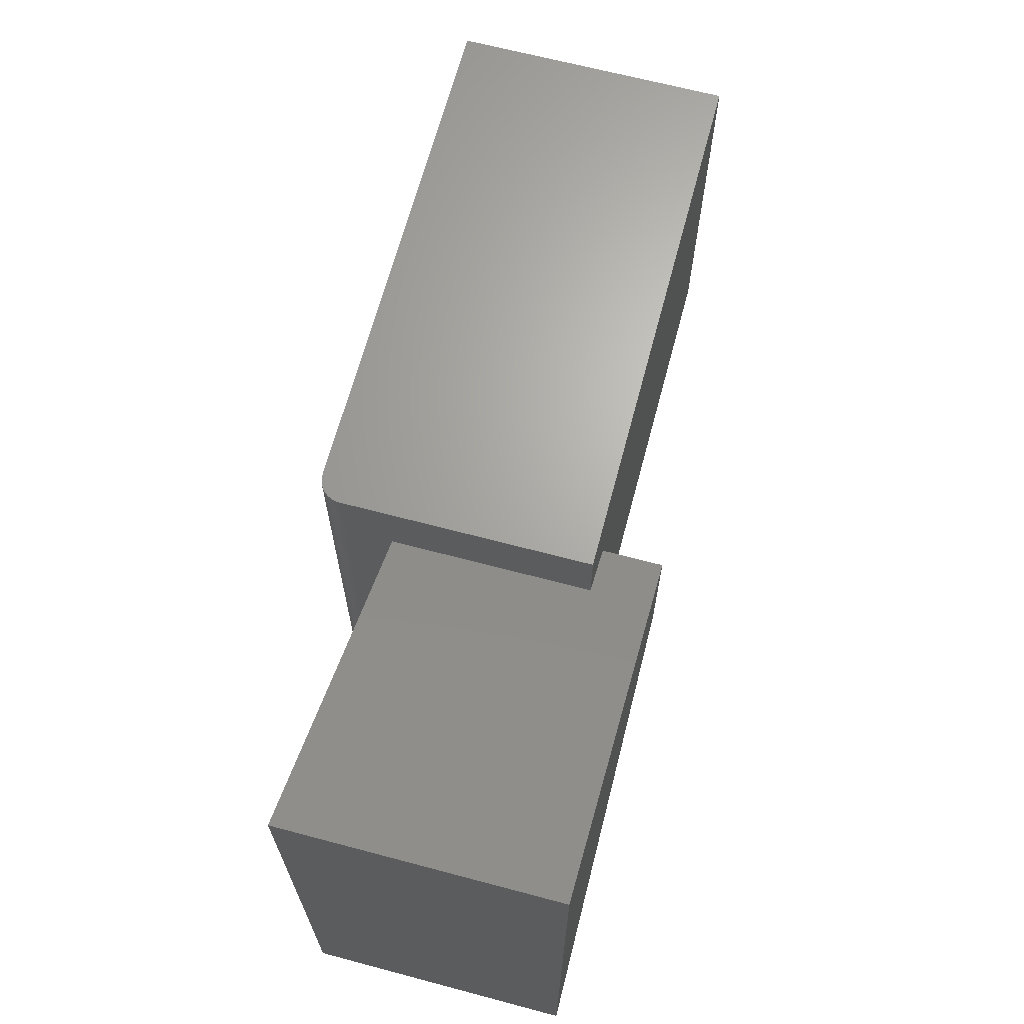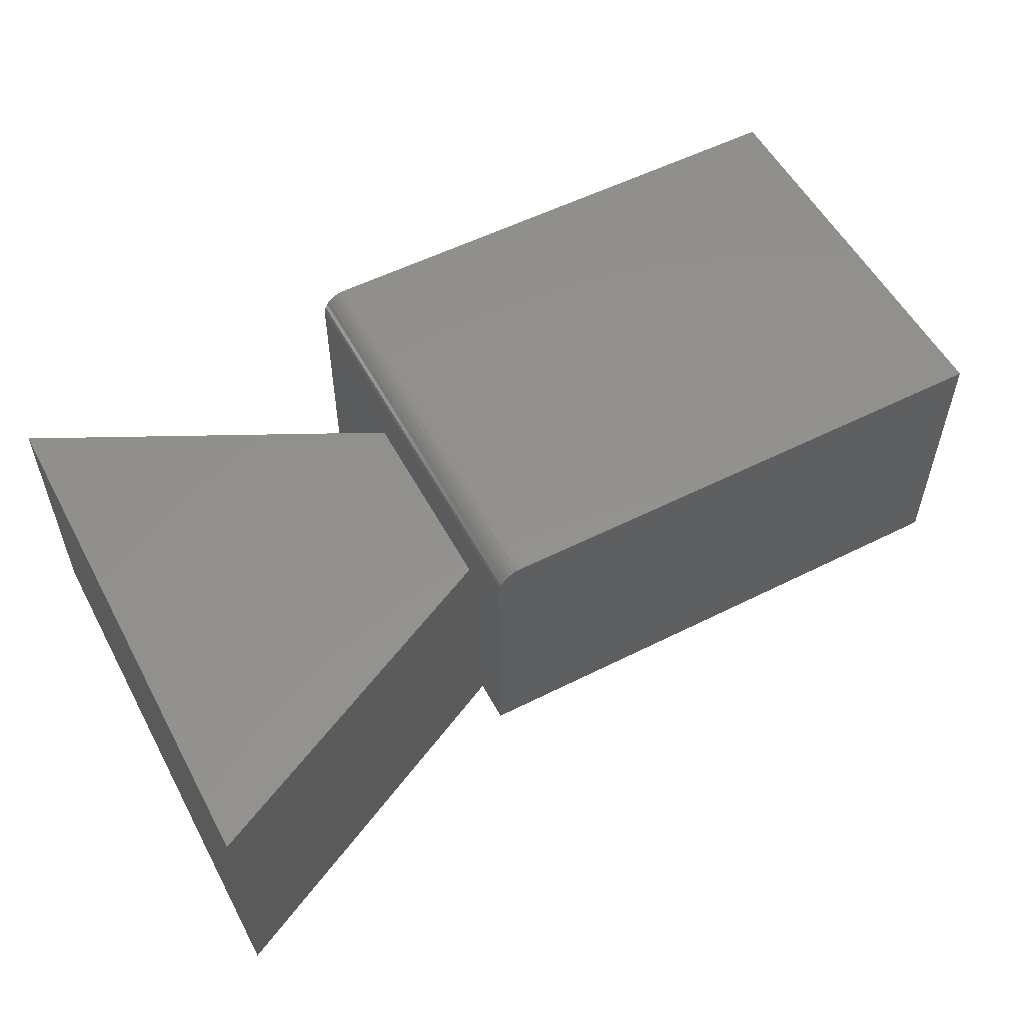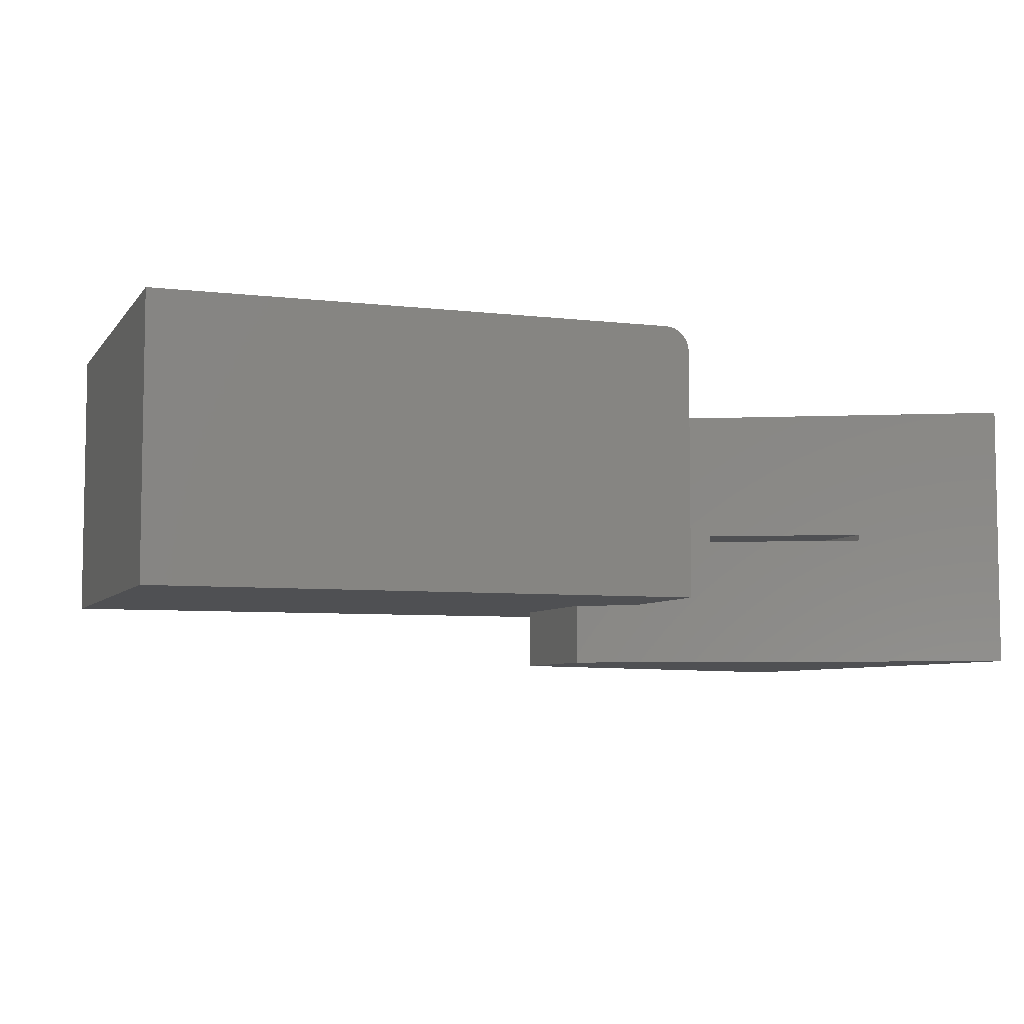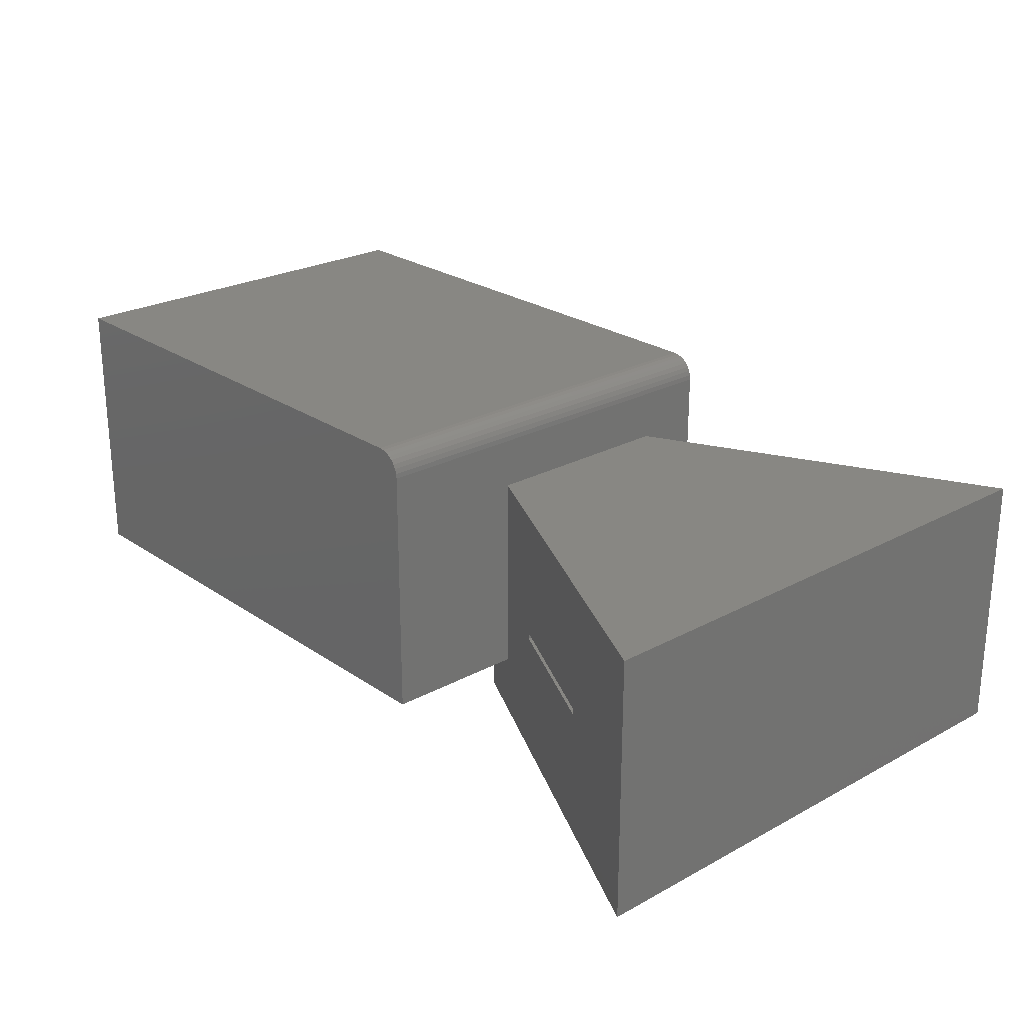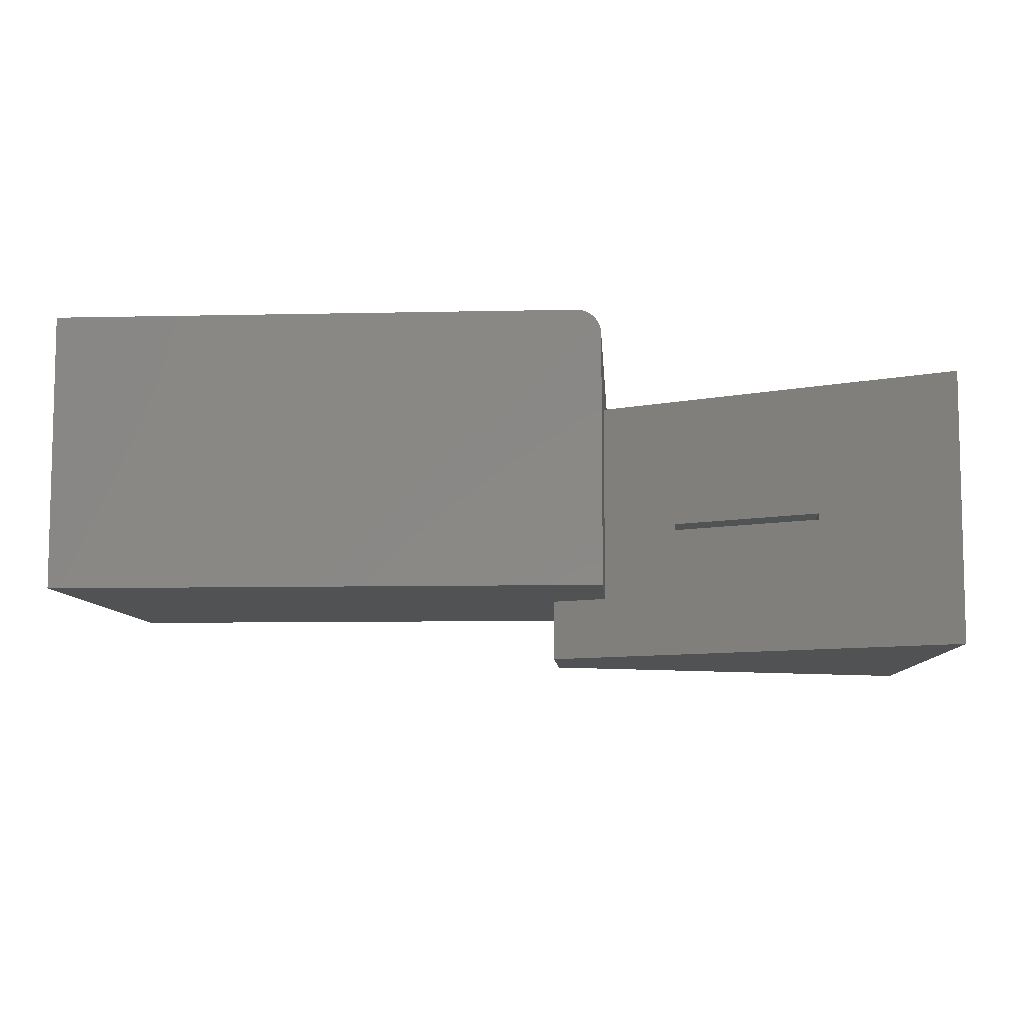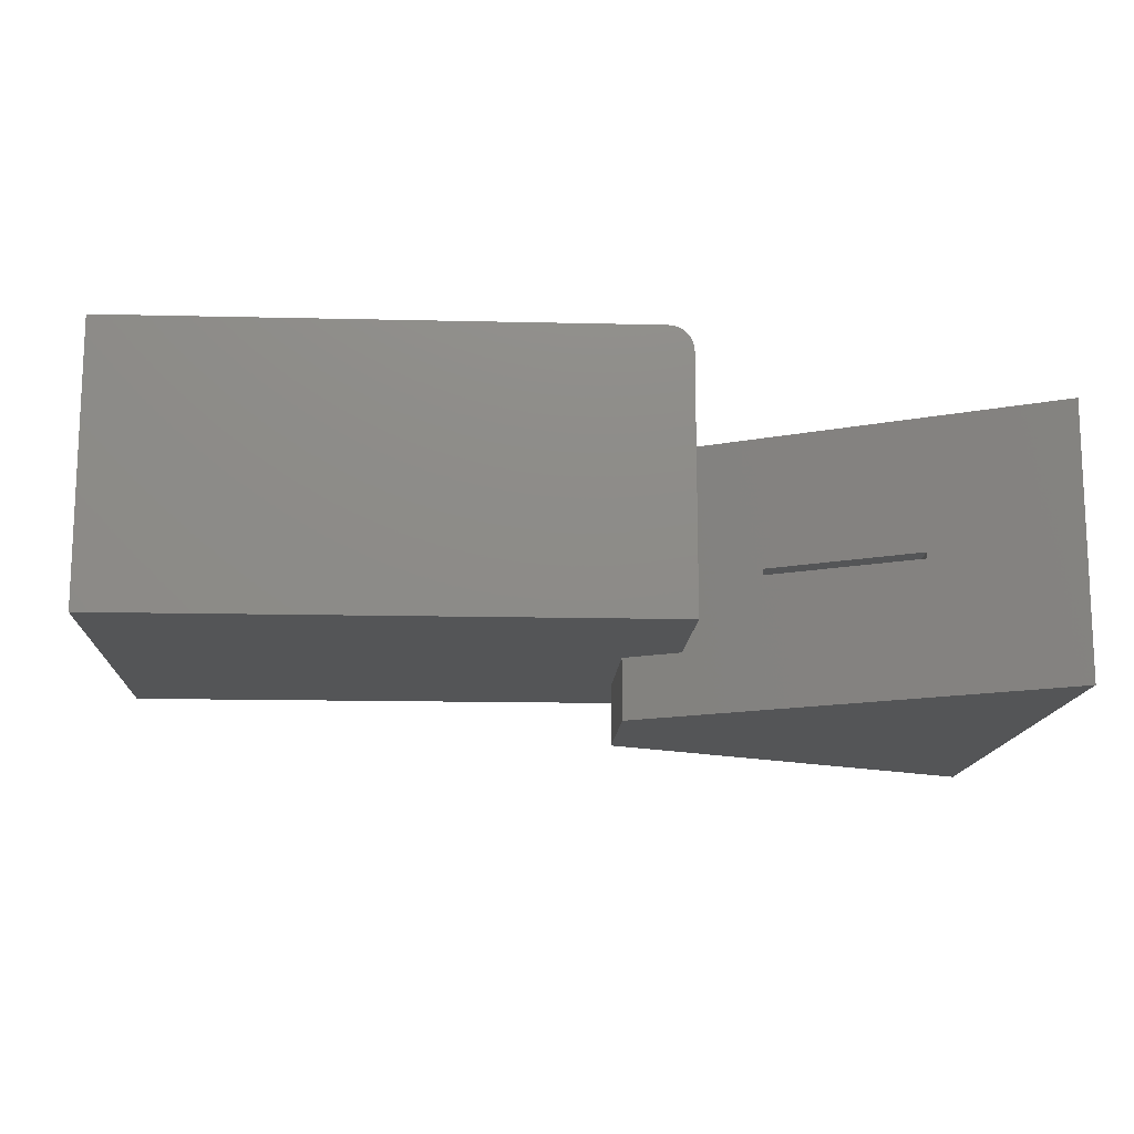
<metadata>
{"format":"stl","ext":"stl","renderer":"f3d","projection":"perspective","resolution":1024,"background":"white","views":[{"elev":66.5,"azim":104.9,"up":"+Y"},{"elev":54.9,"azim":152.0,"up":"+Z"},{"elev":-6.1,"azim":-19.8,"up":"+Z"},{"elev":24.4,"azim":48.2,"up":"+Z"},{"elev":-8.1,"azim":3.6,"up":"+Z"},{"elev":-14.1,"azim":-3.0,"up":"+Z"}]}
</metadata>
<code>
# stl→obj: 48 verts, 92 faces
v 0.39 0.5099 0.3264
v 0.39 -0.01562 0.3264
v 0.3906 -0.01562 0.3203
v 0.3906 0.162 0.3203
v 0.3906 0.3396 0.3203
v 0.3906 0.5099 0.3203
v 0.3882 -0.01562 0.3323
v 0.3882 0.5099 0.3323
v 0.3854 -0.01562 0.3377
v 0.3854 0.5099 0.3377
v 0.3815 -0.01562 0.3424
v 0.3815 0.5099 0.3424
v 0.3767 -0.01562 0.3463
v 0.3767 0.5099 0.3463
v 0.3713 -0.01562 0.3492
v 0.3713 0.5099 0.3492
v 0.3655 -0.01562 0.351
v 0.3655 0.5099 0.351
v 0.3594 -0.01562 0.3516
v 0.3594 0.5099 0.3516
v -0.3125 -0.01562 0.3516
v -0.3125 0.5099 0.3516
v -0.3125 0.5099 0
v 0.3906 0.5099 0
v 0.3906 0.3396 0.2578
v 0.3906 0.425 0.2578
v 0.3906 0.425 0
v 0.3906 0.168 0
v 0.3906 0.162 0
v 0.3906 0.168 0.2578
v 0.3906 -0.01562 0
v -0.3125 -0.01562 0
v 0.3203 0.3902 0
v 0.3203 0.2035 0
v 0.8281 -0.05304 0.2578
v 0.6641 0.02985 0.08594
v 0.8281 -0.05304 -0.07812
v 0.6641 0.02985 0.09375
v 0.4844 0.1206 0.08594
v 0.4844 0.1206 0.09375
v 0.3203 0.2035 -0.07812
v 0.3203 0.3902 -0.07812
v 0.8281 0.6414 -0.07812
v 0.8281 0.6414 0.2578
v 0.6641 0.3772 0.09375
v 0.6641 0.3772 0.08594
v 0.4844 0.2883 0.09375
v 0.4844 0.2883 0.08594
f 1 2 3
f 1 3 4
f 1 4 5
f 1 5 6
f 2 1 7
f 7 1 8
f 7 8 9
f 9 8 10
f 9 10 11
f 11 10 12
f 11 12 13
f 13 12 14
f 13 14 15
f 15 14 16
f 15 16 17
f 17 16 18
f 17 18 19
f 19 18 20
f 21 19 22
f 22 19 20
f 10 16 14
f 10 14 12
f 23 22 20
f 23 20 18
f 23 18 24
f 18 16 10
f 18 10 8
f 18 8 1
f 18 1 6
f 18 6 24
f 5 25 6
f 6 25 26
f 6 26 24
f 24 26 27
f 28 4 29
f 25 5 30
f 30 5 4
f 30 4 28
f 3 31 4
f 4 31 29
f 3 2 7
f 31 3 7
f 31 7 9
f 31 9 11
f 31 11 13
f 31 13 15
f 31 15 17
f 31 17 19
f 31 19 21
f 31 21 32
f 33 24 27
f 23 24 33
f 23 33 34
f 23 34 28
f 23 28 29
f 23 29 31
f 23 31 32
f 35 36 37
f 35 38 36
f 30 28 39
f 30 39 40
f 30 40 38
f 30 38 35
f 36 39 37
f 37 39 28
f 37 28 41
f 41 28 34
f 42 33 43
f 43 33 27
f 43 27 44
f 44 27 26
f 42 41 33
f 33 41 34
f 44 26 35
f 35 26 25
f 35 25 30
f 22 23 21
f 21 23 32
f 38 45 36
f 36 45 46
f 47 40 48
f 48 40 39
f 39 36 48
f 48 36 46
f 40 47 38
f 38 47 45
f 35 37 44
f 44 37 43
f 41 42 37
f 37 42 43
f 45 47 46
f 46 47 48

</code>
